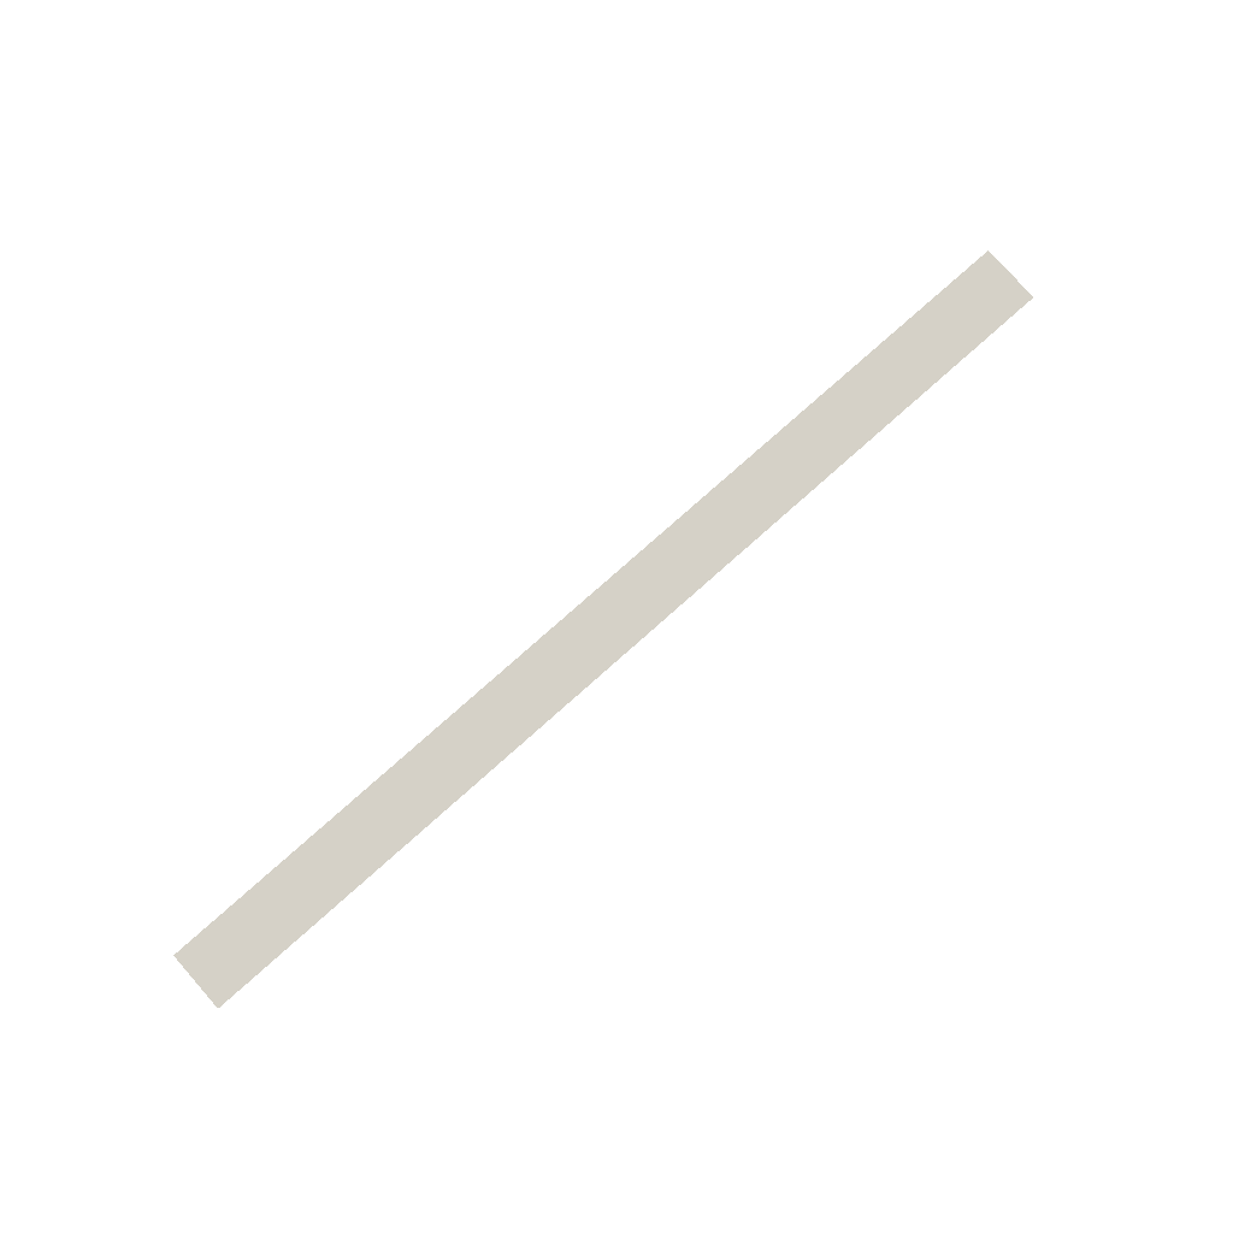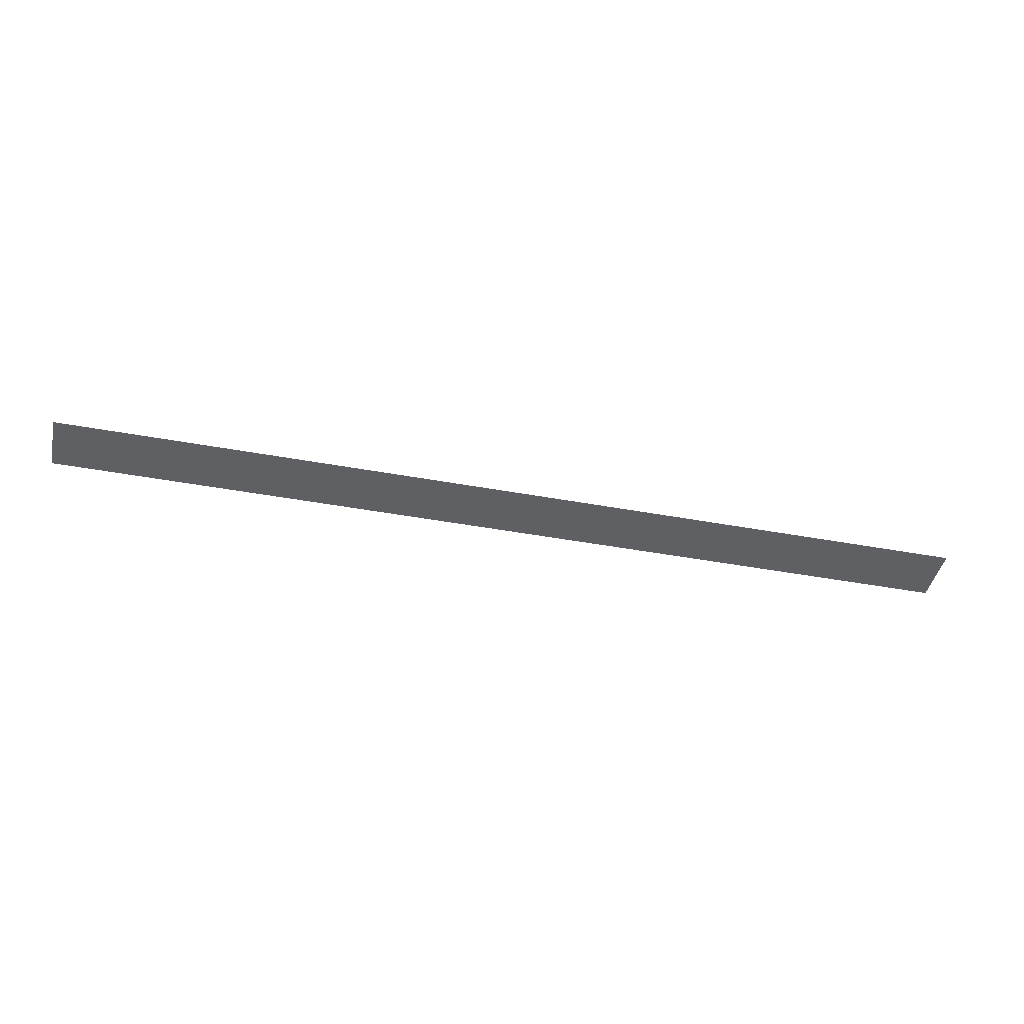
<metadata>
{"format":"obj","ext":"obj","renderer":"f3d","projection":"perspective","resolution":1024,"background":"white","views":[{"elev":79.1,"azim":138.5,"up":"+Y"},{"elev":-43.2,"azim":-12.4,"up":"+Y"}]}
</metadata>
<code>
v 12.7 38.2 -2.208e-21
v 12.7 38.2 0.7937
v 0 38.2 0.7937
v 0 38.2 -2.208e-21
f 2 1 3
f 1 4 3

</code>
